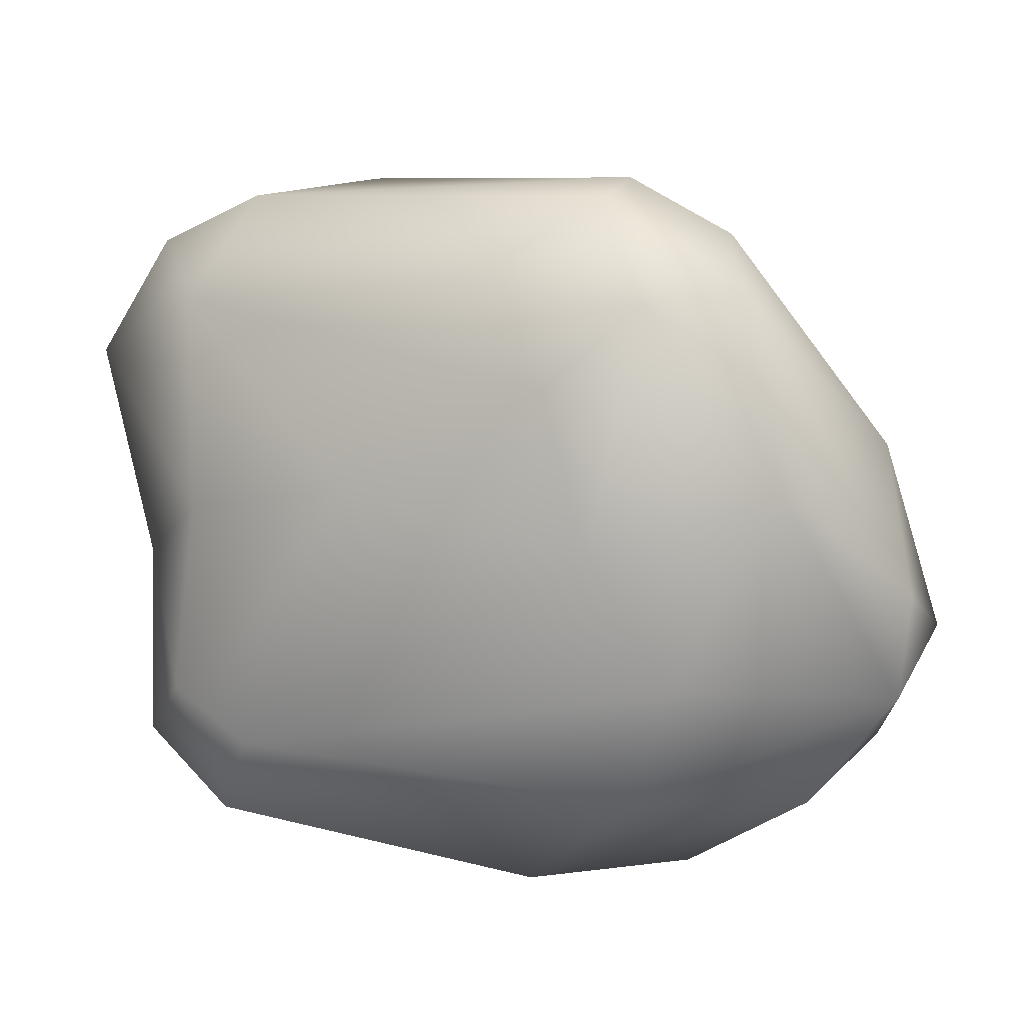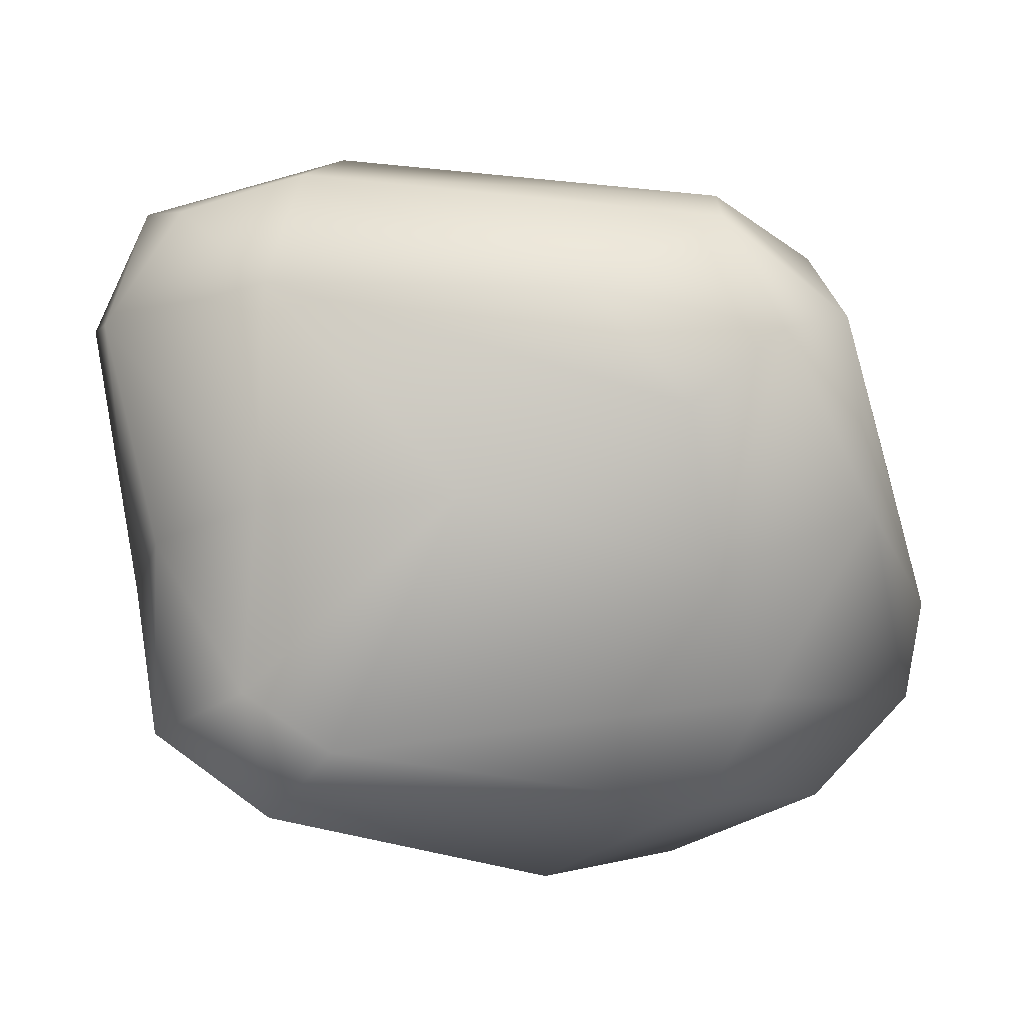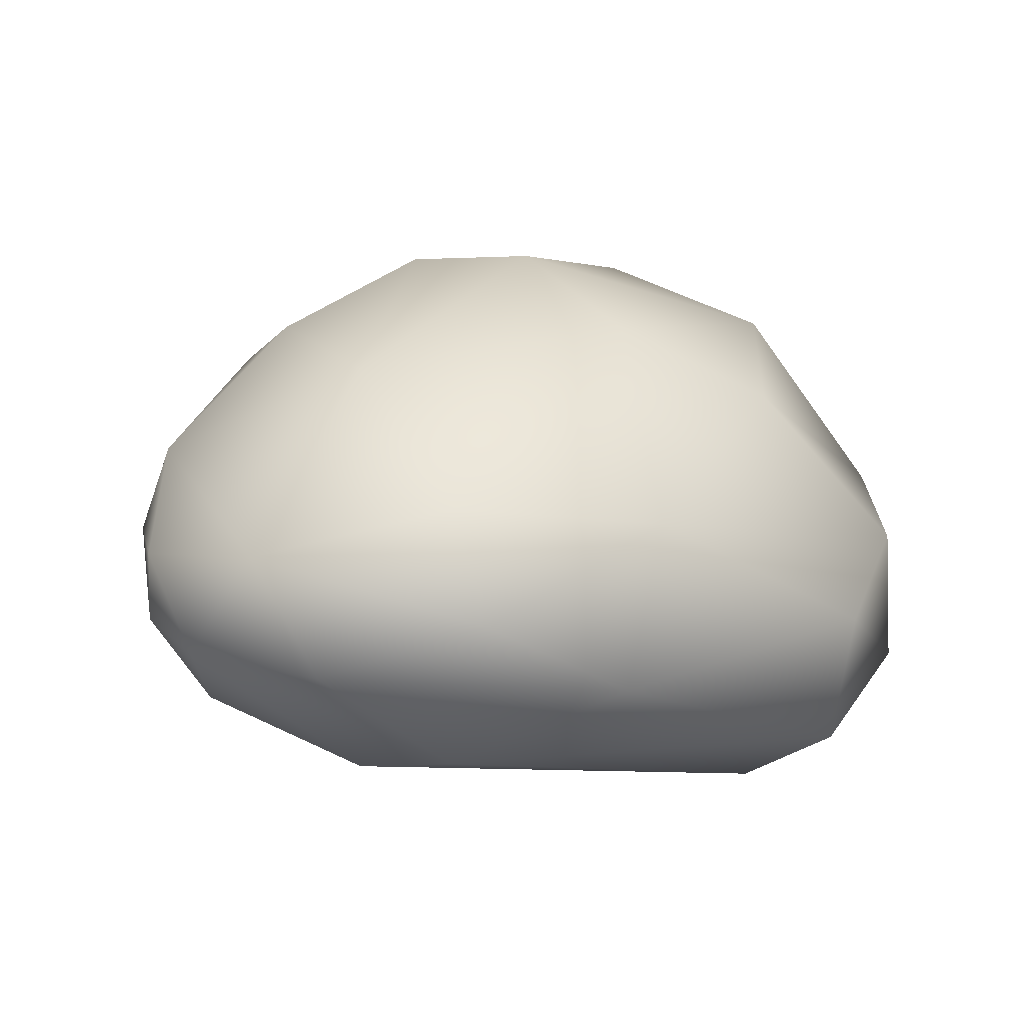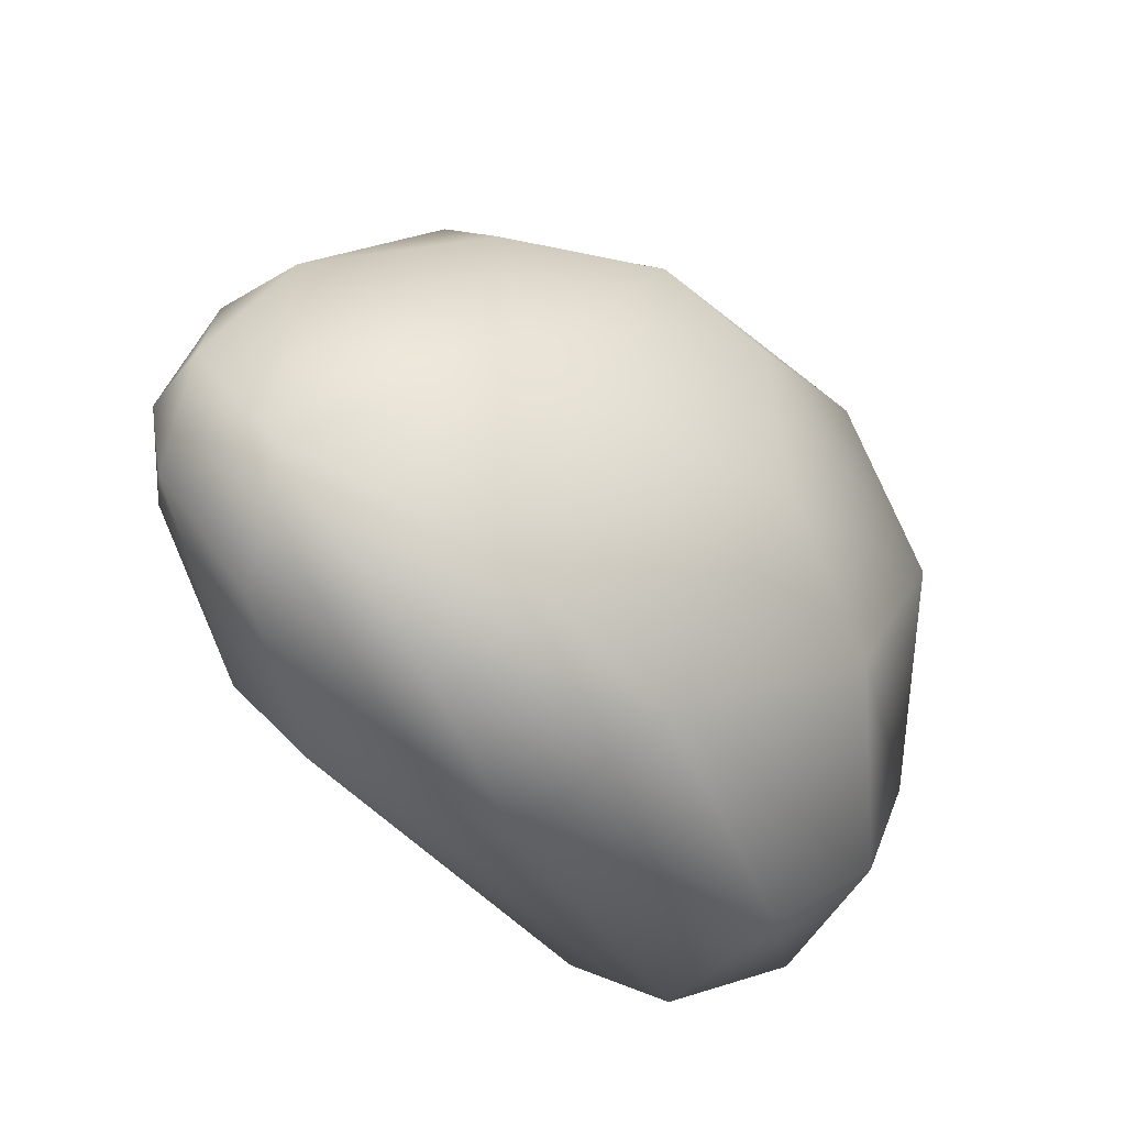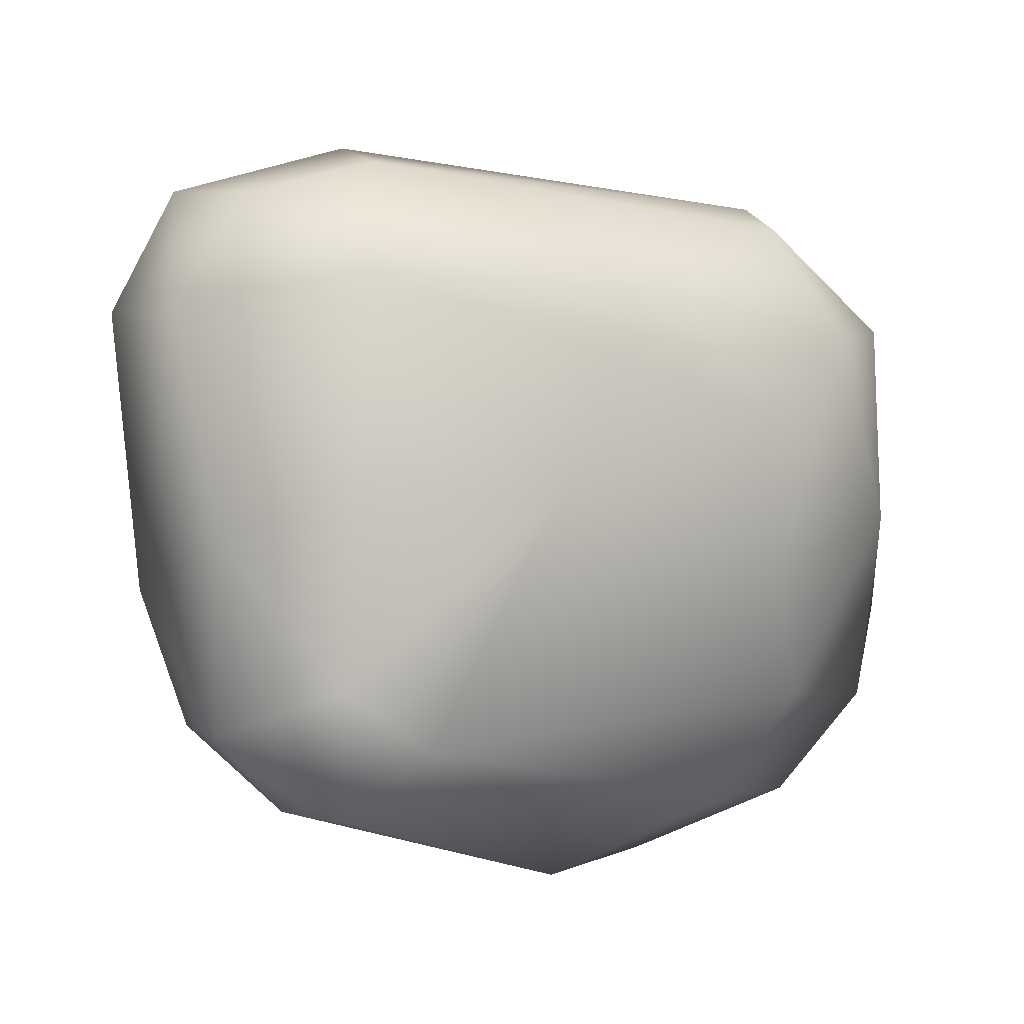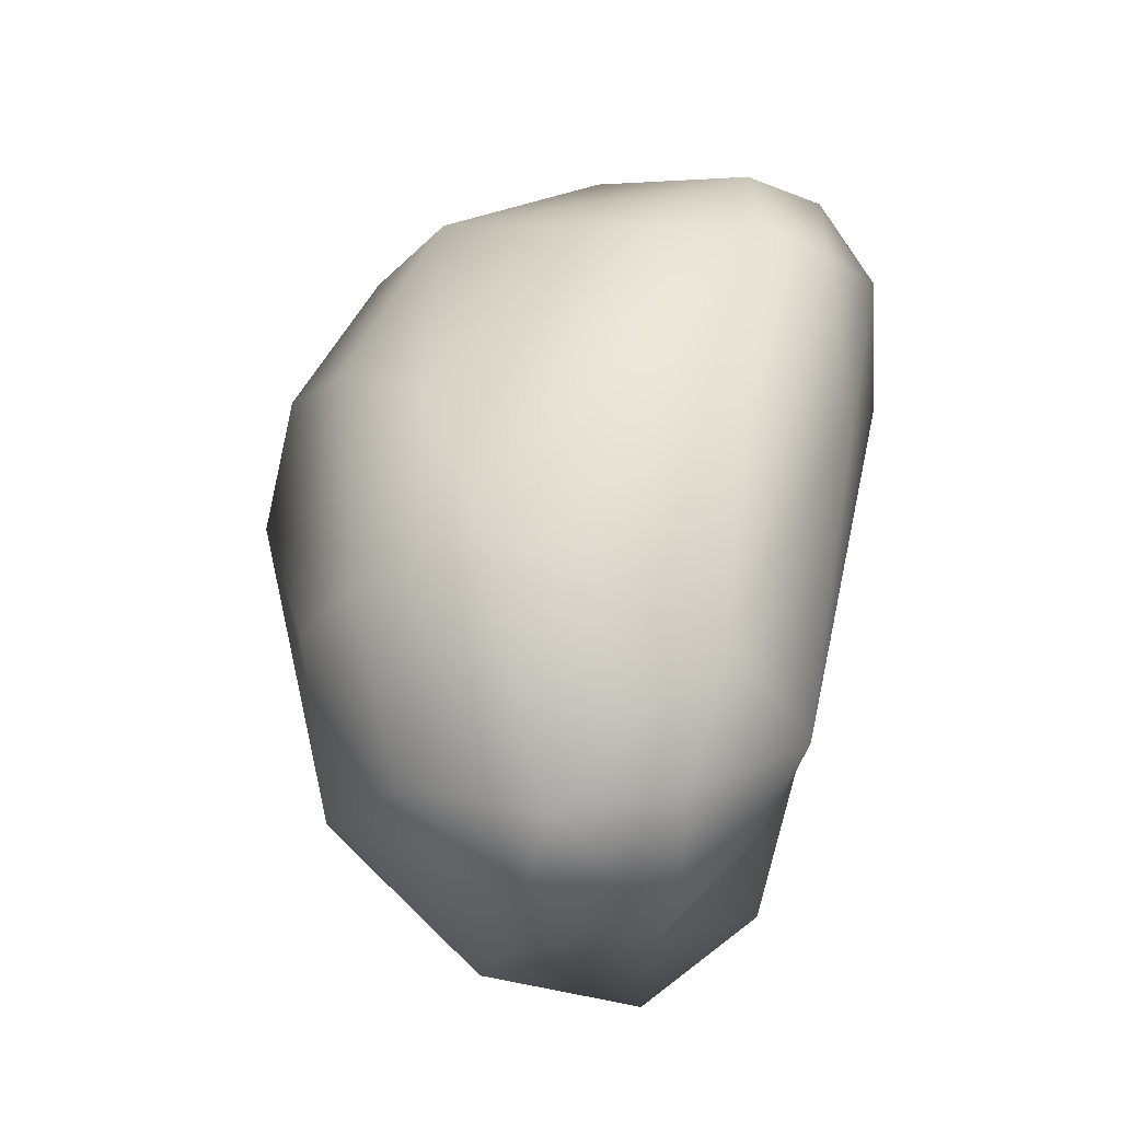
<metadata>
{"format":"obj","ext":"obj","renderer":"f3d","projection":"perspective","resolution":1024,"background":"white","views":[{"elev":-4.1,"azim":25.5,"up":"+Z"},{"elev":-2.6,"azim":-1.5,"up":"+Z"},{"elev":24.3,"azim":157.8,"up":"+Y"},{"elev":-53.3,"azim":145.3,"up":"+Z"},{"elev":-2.9,"azim":-21.9,"up":"+Z"},{"elev":62.9,"azim":-80.8,"up":"+Z"}]}
</metadata>
<code>
v -2.695 0.1343 7.355
v -1.864 -0.02609 7.63
v -2.285 -0.0355 7.413
v -2.683 0.3312 7.108
v -1.874 0.1009 7.147
v -1.643 0.3285 7.141
v -1.62 0.3205 7.275
v -2.497 0.09338 7.849
v -2.725 0.2574 7.822
v -1.938 0.6358 7.289
v -2.115 0.6915 7.555
v -1.693 0.5087 7.413
v -2.65 0.5423 7.484
v -2.512 0.582 7.71
v -2.178 0.6053 7.742
v -2.489 0.5179 7.824
v -2.259 0.4797 7.876
v -1.907 0.62 7.535
v -1.88 0.5322 7.654
v -1.718 0.4779 7.091
v -1.971 0.5337 7.016
v -1.618 0.4349 7.241
v -2.261 0.7023 7.476
v -2.323 0.6479 7.273
v -2.524 0.5368 7.212
v -2.747 0.3417 7.292
v -2.693 0.4312 7.75
v -2.801 0.2848 7.659
v -2.454 0.3674 7.923
v -1.808 0.1518 7.747
v -1.664 0.3618 7.483
v -1.773 0.3341 7.001
v -1.974 0.4112 6.913
v -1.953 0.1674 7.001
v -2.246 0.4862 6.967
v -2.567 0.271 6.992
v -2.537 0.08734 6.99
v -2.762 0.1059 7.647
v -2.661 0.1115 7.801
v -1.97 0.3101 7.832
v -1.938 0.1207 7.828
v -1.938 0.03789 7.786
v -1.727 0.1136 7.397
v -1.769 0.05722 7.655
v -2.164 0.2913 6.89
v -2.695 0.139 7.099
v -2.538 -0.0181 7.687
v -2.118 -0.01988 7.682
v -1.99 -0.05008 7.528
v -1.952 0.005 7.315
v -2.55 0.01863 7.403
v -2.567 0.00408 7.157
v -2.451 -0.00531 7.081
f 42 44 41
f 31 22 12
f 24 13 23
f 13 14 23
f 24 25 13
f 23 14 11
f 14 15 11
f 14 16 15
f 16 17 15
f 15 19 11
f 11 18 10
f 18 12 10
f 11 19 18
f 18 19 12
f 17 19 15
f 17 40 19
f 20 21 10
f 12 20 10
f 12 22 20
f 21 20 33
f 10 23 11
f 10 24 23
f 21 24 10
f 21 35 24
f 35 25 24
f 33 35 21
f 4 26 25
f 25 26 13
f 28 13 26
f 27 14 13
f 28 27 13
f 27 16 14
f 9 29 27
f 29 16 27
f 29 17 16
f 39 8 9
f 9 8 29
f 41 30 40
f 40 30 19
f 30 31 19
f 31 12 19
f 41 44 30
f 7 22 31
f 7 6 22
f 6 20 22
f 43 6 7
f 6 32 20
f 32 33 20
f 5 34 6
f 34 32 6
f 45 35 33
f 45 36 35
f 37 36 45
f 36 4 35
f 28 9 27
f 38 9 28
f 26 38 28
f 38 39 9
f 26 1 38
f 29 40 17
f 29 41 40
f 8 41 29
f 8 42 41
f 44 7 31
f 44 43 7
f 30 44 31
f 43 5 6
f 2 43 44
f 32 45 33
f 32 34 45
f 34 37 45
f 35 4 25
f 37 46 36
f 36 46 4
f 46 26 4
f 46 1 26
f 51 38 1
f 51 47 38
f 47 39 38
f 3 47 51
f 47 8 39
f 8 48 42
f 47 48 8
f 49 48 47
f 47 3 49
f 48 2 42
f 48 49 2
f 42 2 44
f 49 50 2
f 2 50 43
f 50 5 43
f 52 51 1
f 46 52 1
f 37 52 46
f 52 3 51
f 37 53 52
f 52 53 3
f 50 53 5
f 5 53 34
f 49 3 50
f 3 53 50
f 53 37 34

</code>
